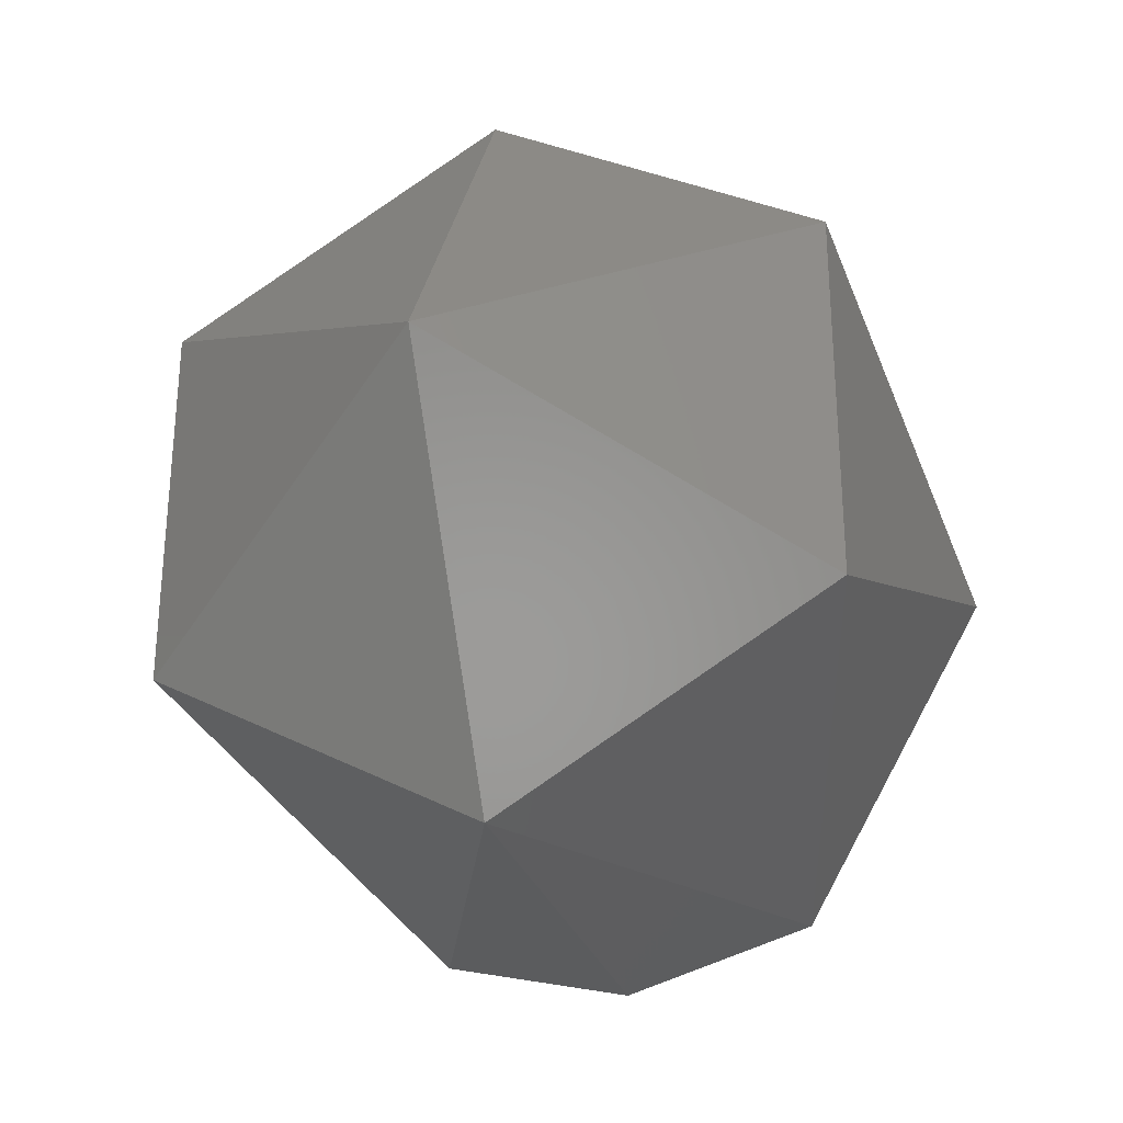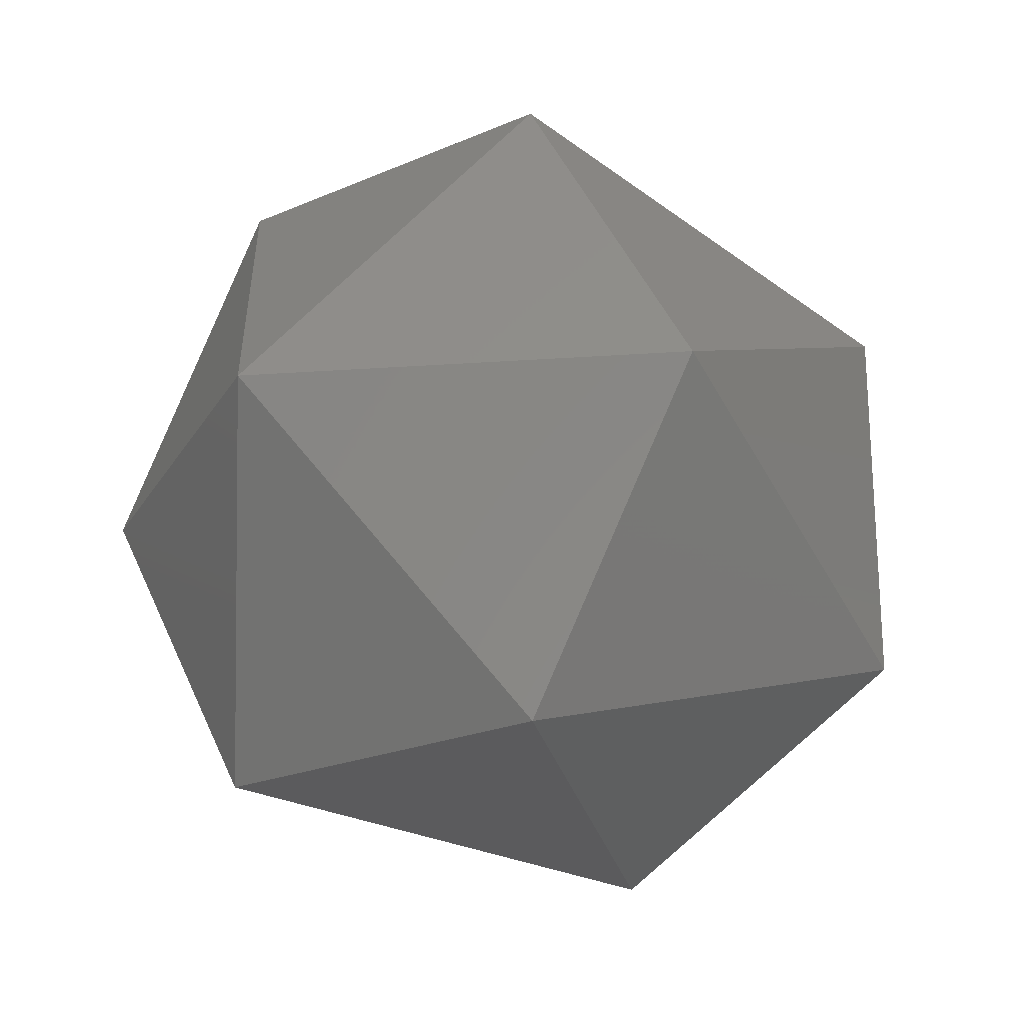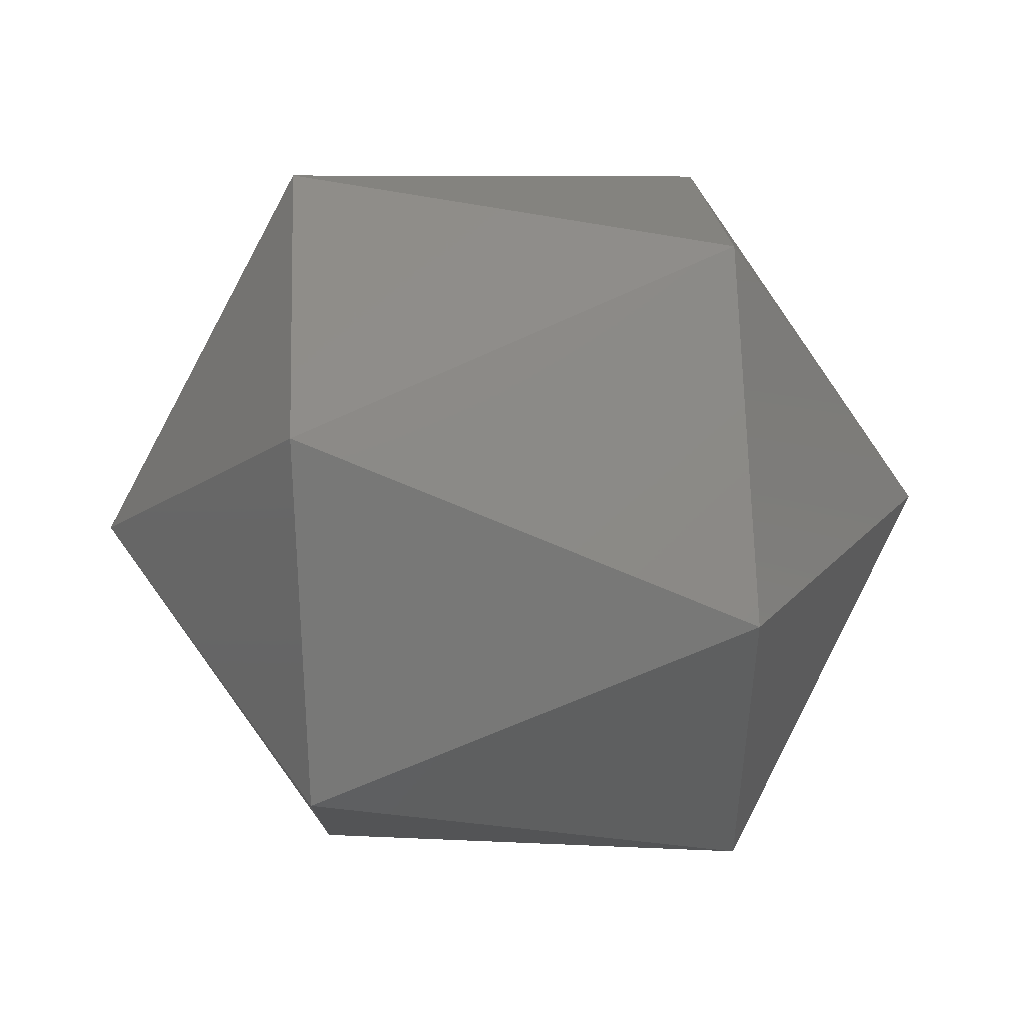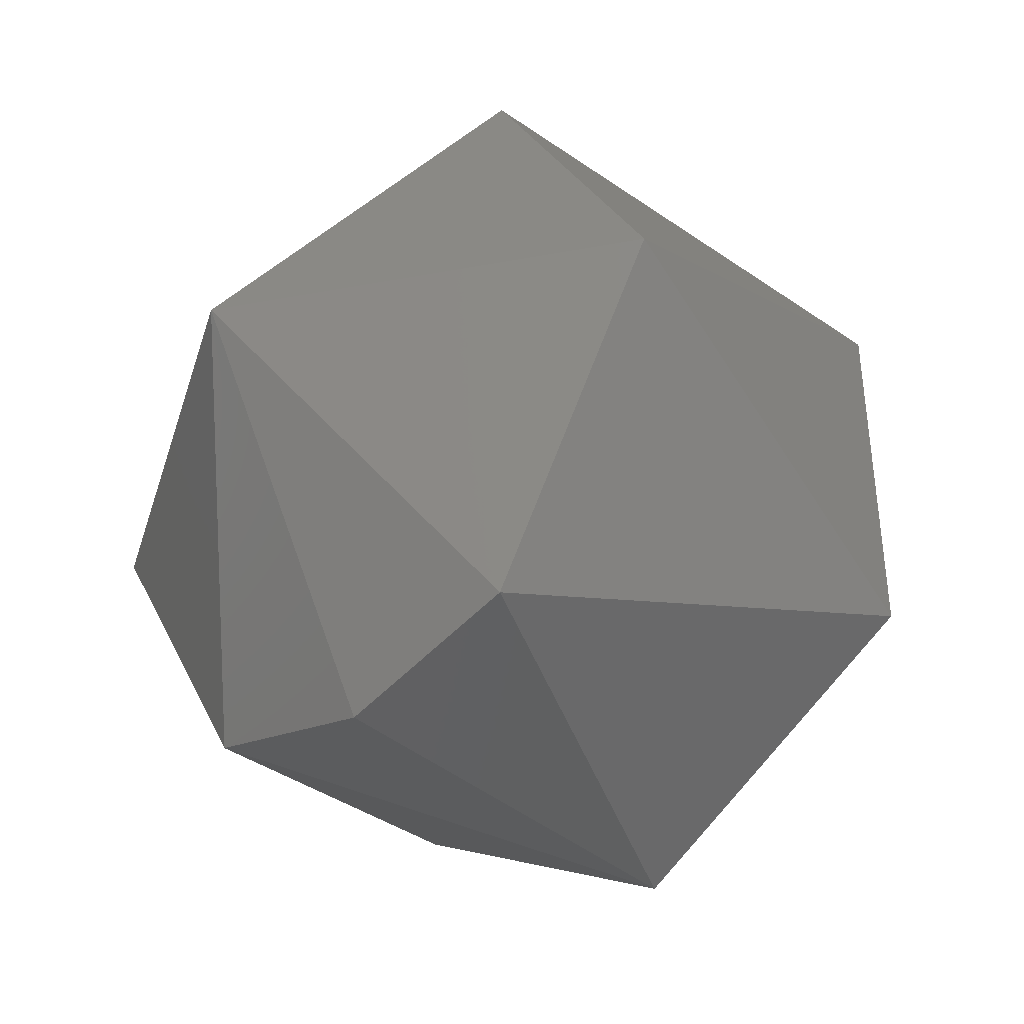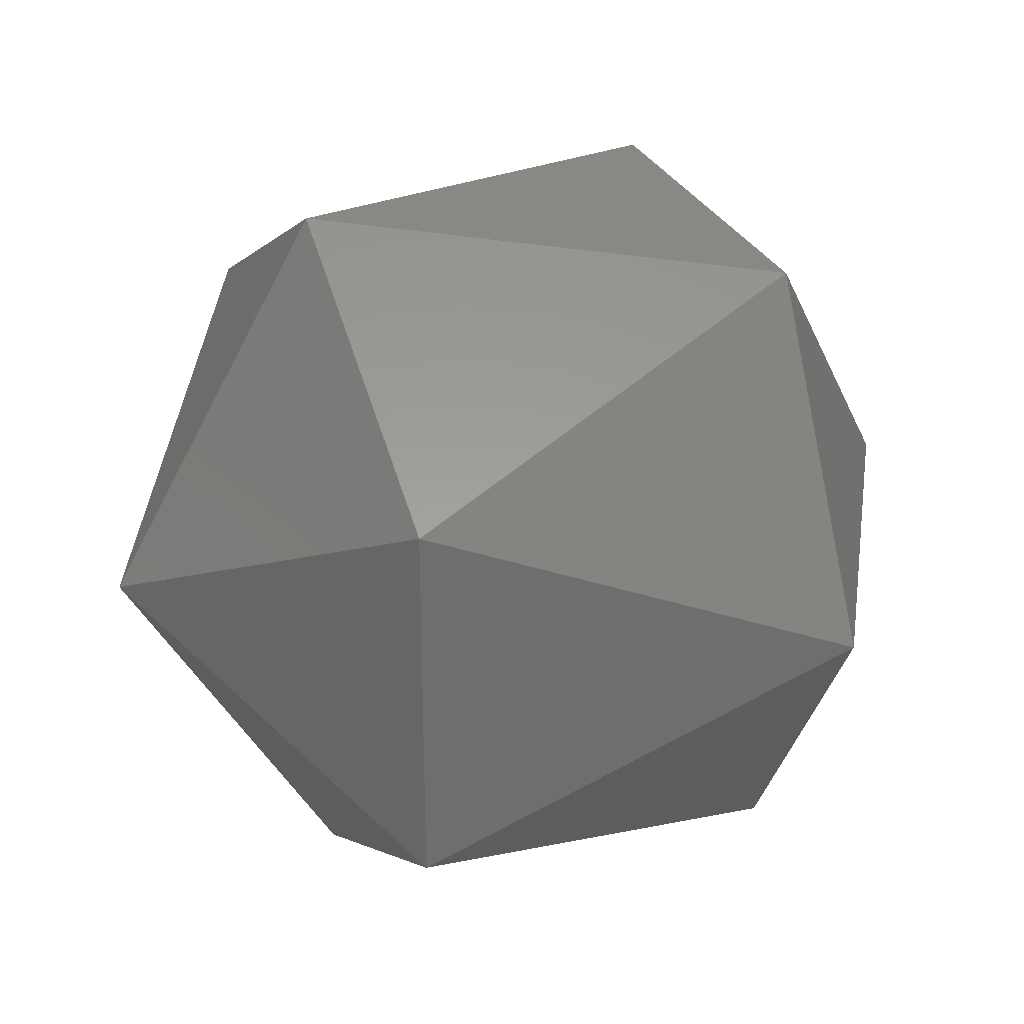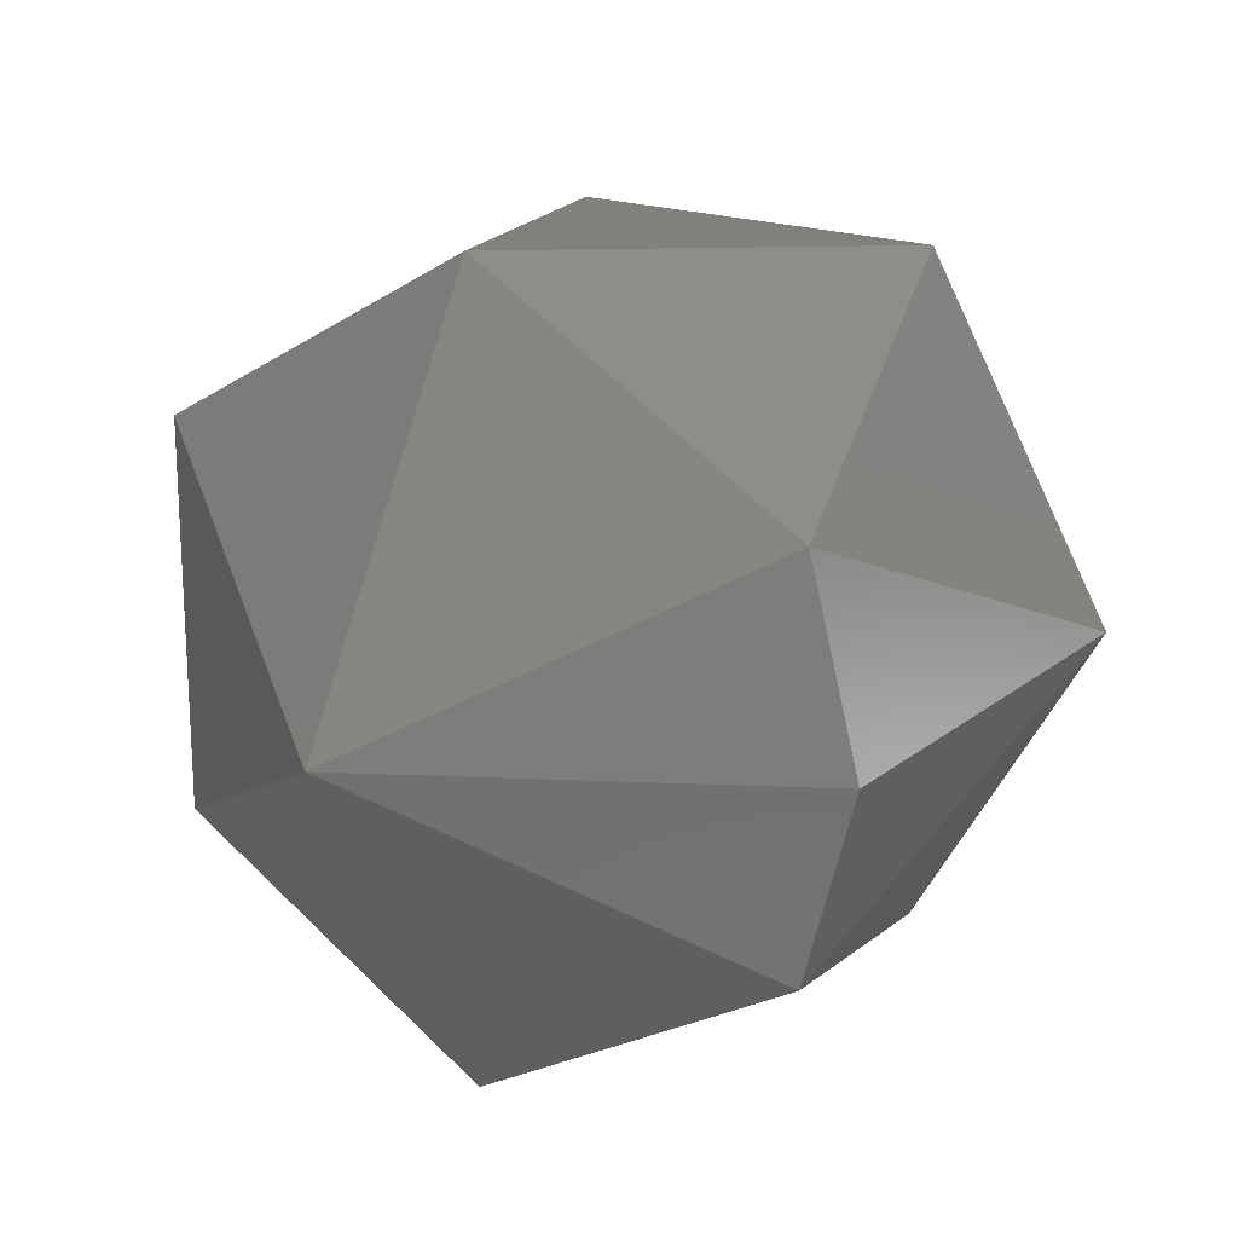
<metadata>
{"format":"stl","ext":"stl","renderer":"f3d","projection":"perspective","resolution":1024,"background":"white","views":[{"elev":-29.8,"azim":107.6,"up":"+Y"},{"elev":-22.1,"azim":127.1,"up":"+Z"},{"elev":48.2,"azim":177.0,"up":"+Z"},{"elev":-38.9,"azim":-46.9,"up":"+Y"},{"elev":29.5,"azim":158.8,"up":"+Y"},{"elev":19.6,"azim":-55.4,"up":"+Z"}]}
</metadata>
<code>
# stl→obj: 15 verts, 28 faces
v 0.1831 -0.3075 0.8678
v 0.1851 -0.3078 0.8687
v 0.1831 -0.3078 0.8687
v 0.1821 -0.3061 0.8687
v 0.1831 -0.3061 0.867
v 0.1831 -0.3046 0.8678
v 0.1831 -0.3046 0.8696
v 0.1851 -0.3069 0.8672
v 0.1861 -0.3061 0.8687
v 0.1831 -0.3061 0.8704
v 0.1851 -0.3052 0.8672
v 0.1831 -0.3075 0.8696
v 0.1851 -0.3043 0.8687
v 0.1851 -0.3052 0.8702
v 0.1851 -0.3069 0.8702
f 1 2 3
f 1 3 4
f 5 1 4
f 6 5 4
f 7 4 4
f 7 6 4
f 8 9 2
f 8 1 5
f 8 2 1
f 10 7 4
f 11 5 6
f 11 8 5
f 11 9 8
f 12 3 2
f 12 4 3
f 12 10 4
f 13 9 9
f 13 11 6
f 13 6 7
f 13 9 11
f 14 7 10
f 14 9 13
f 14 13 7
f 15 2 9
f 15 9 14
f 15 12 2
f 15 10 12
f 15 14 10

</code>
